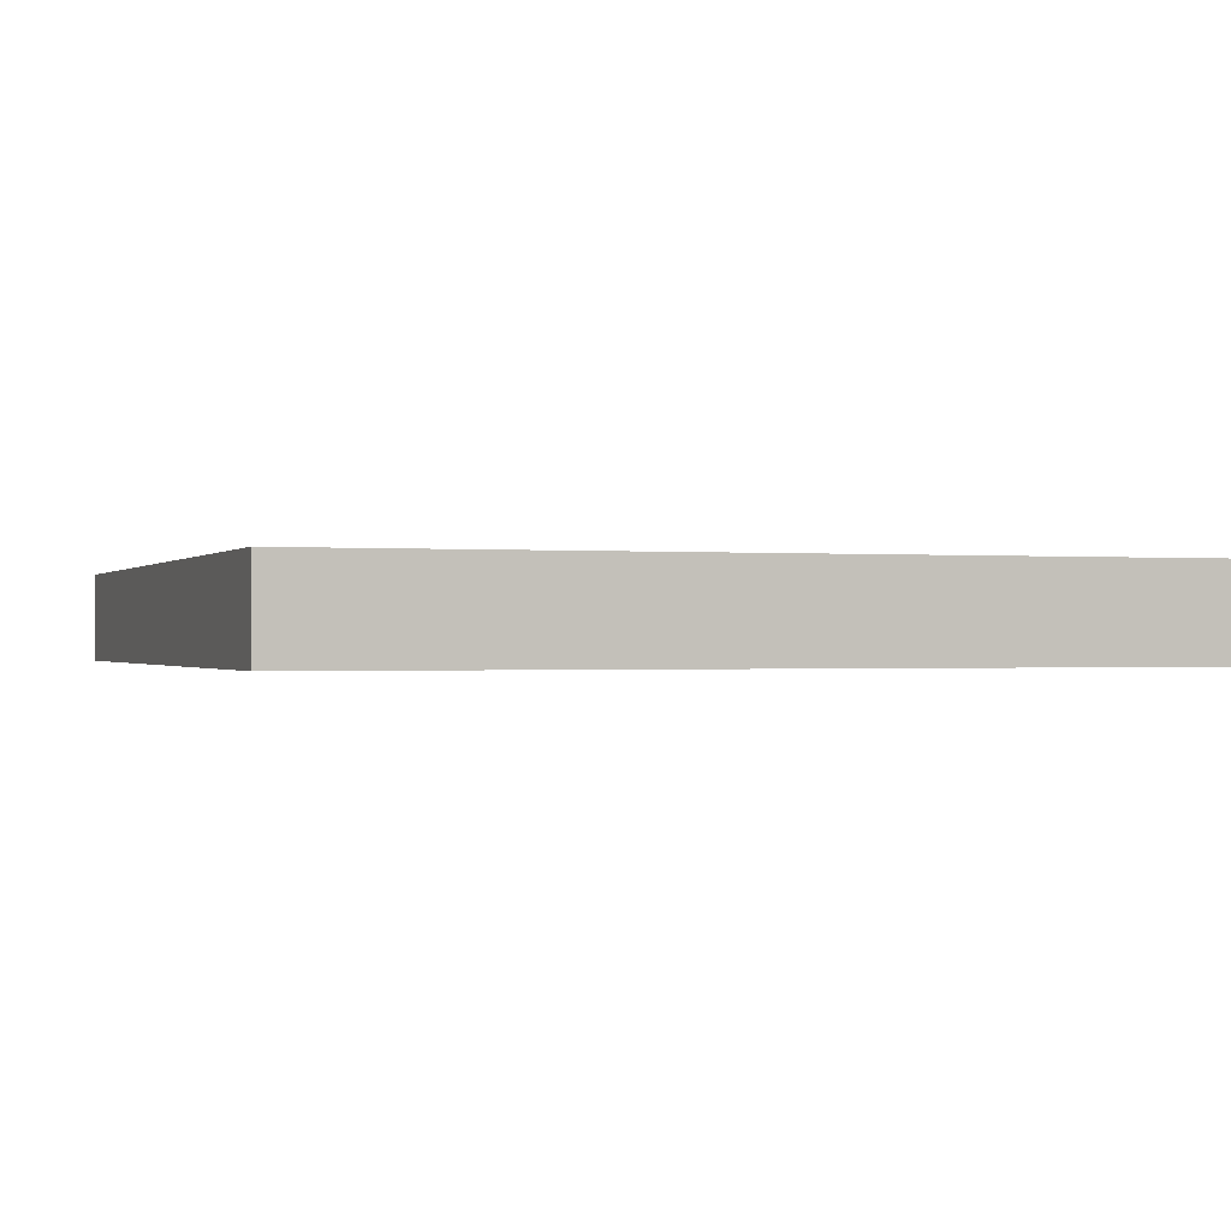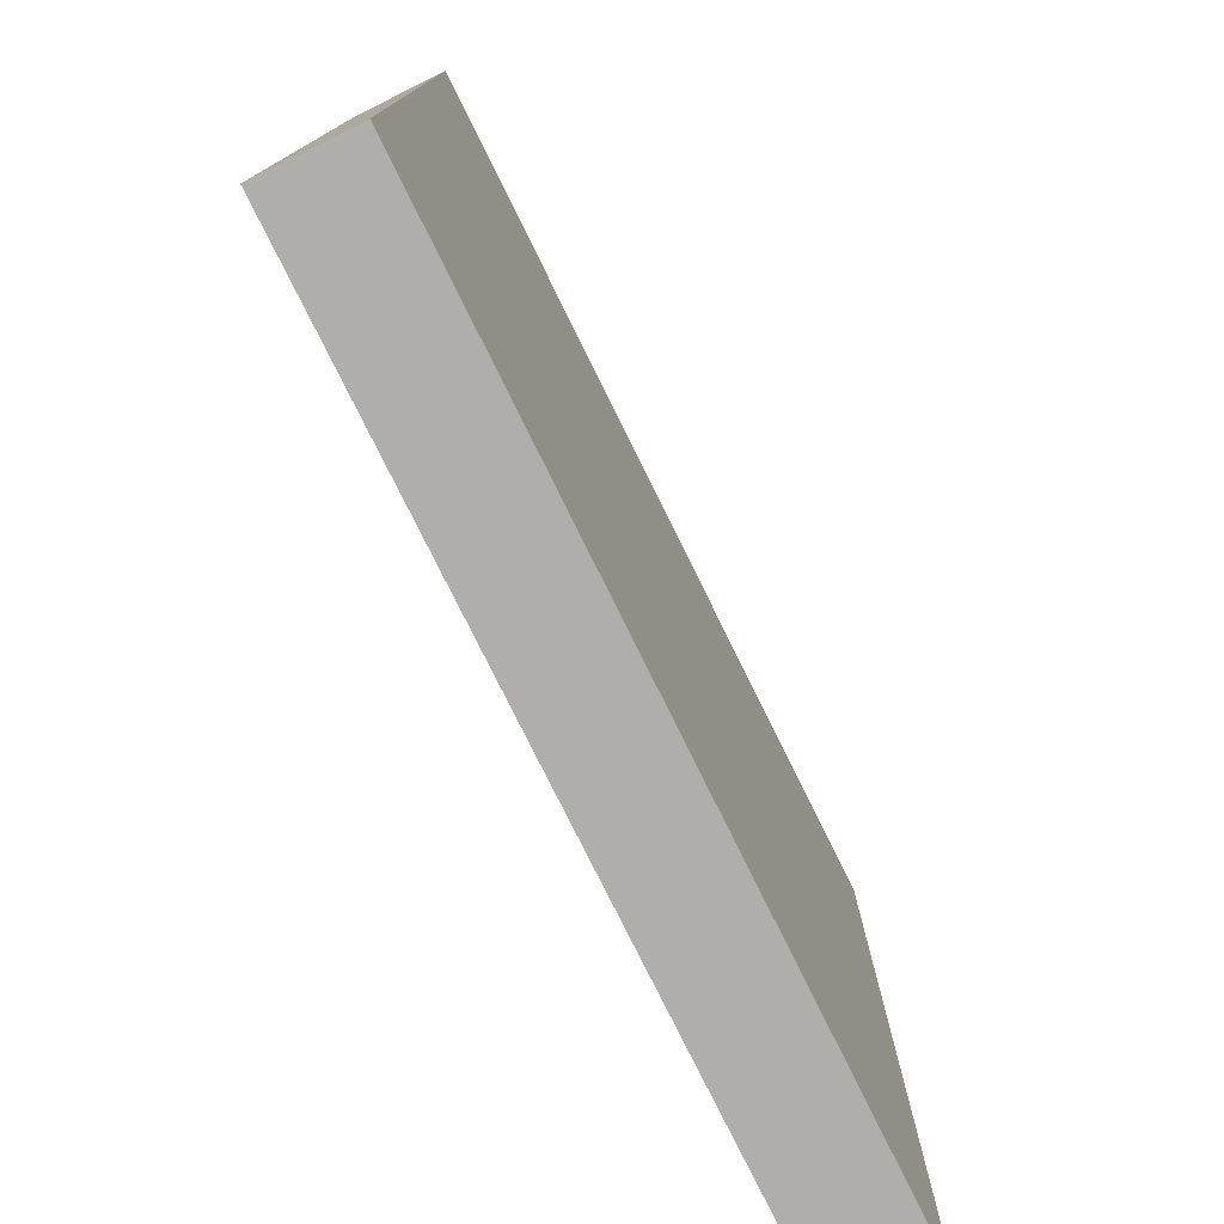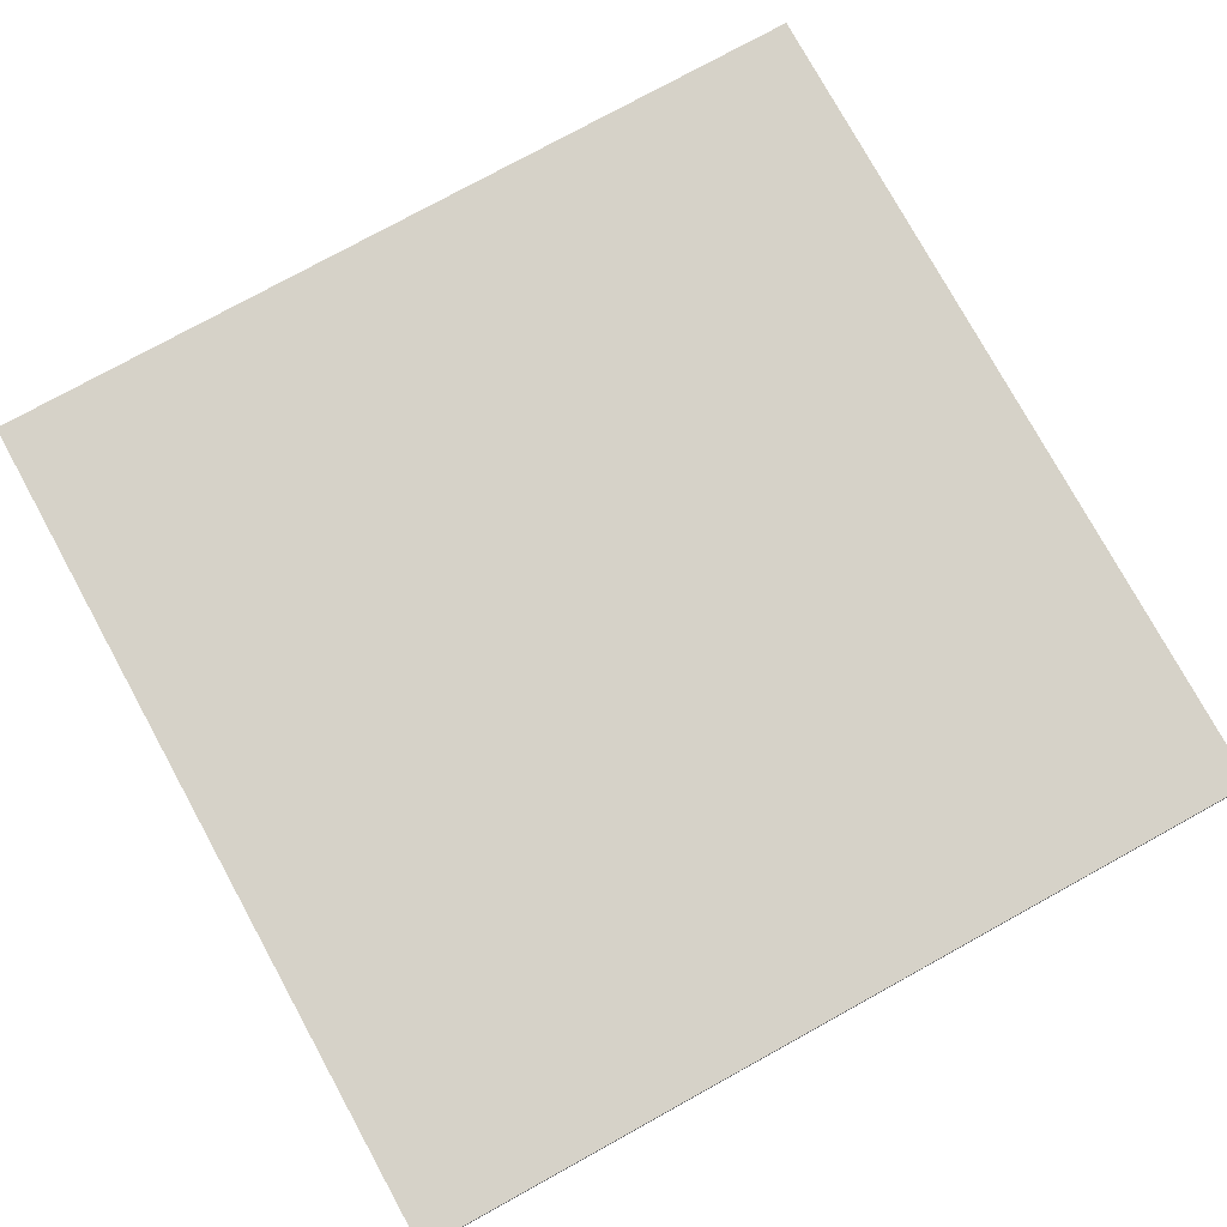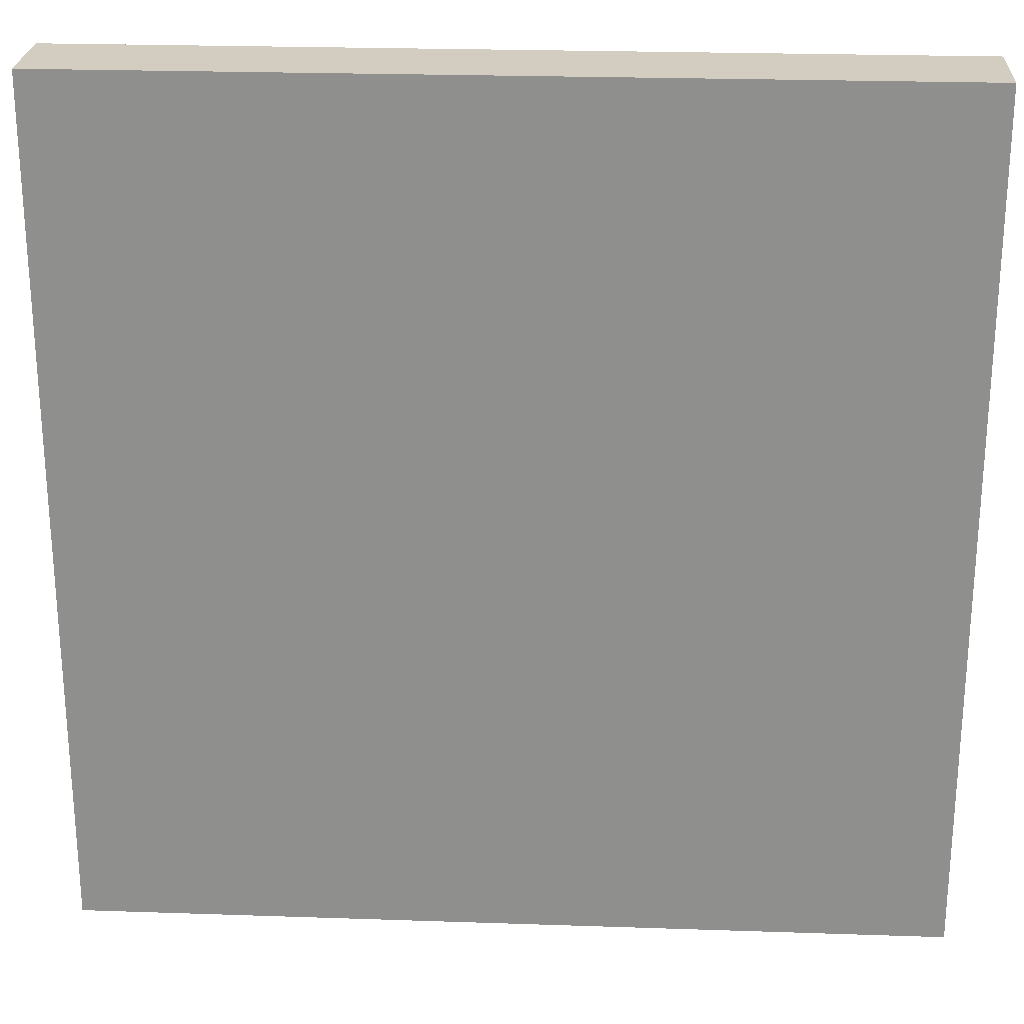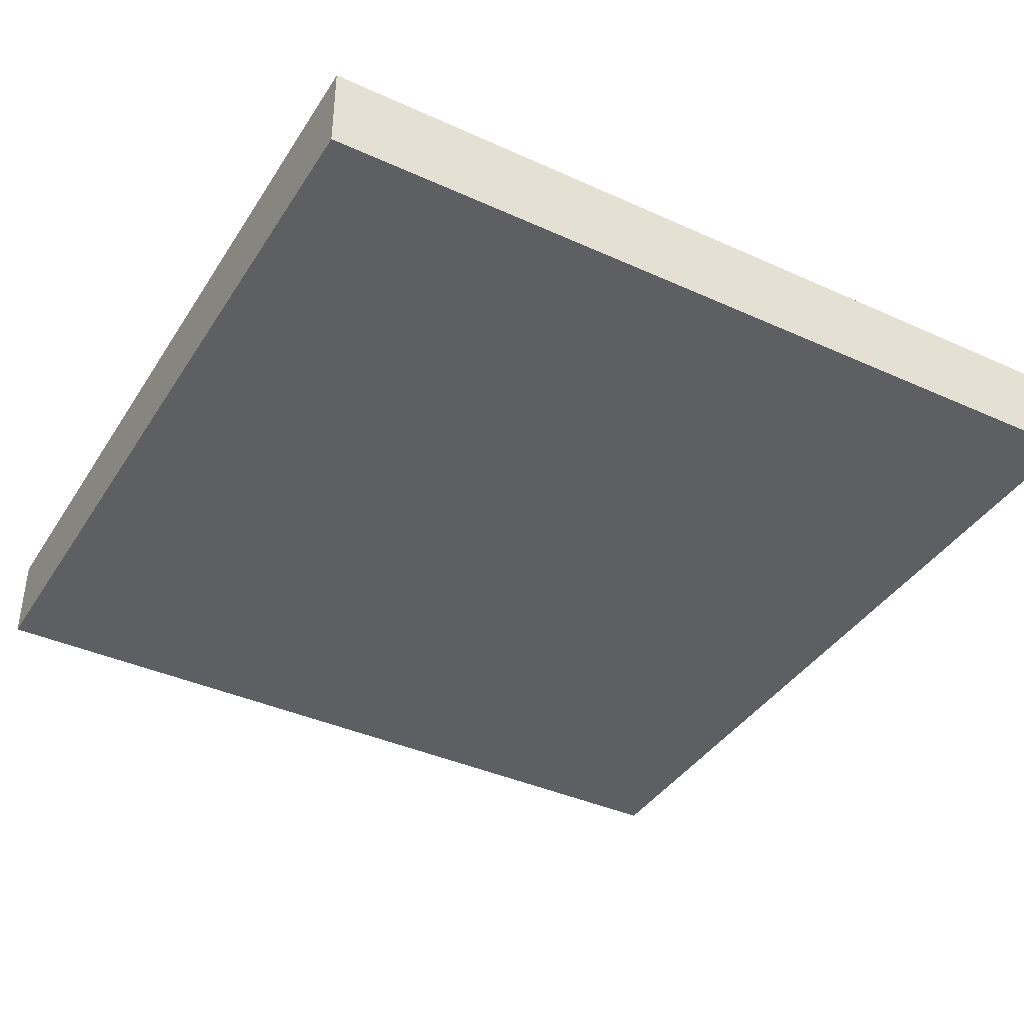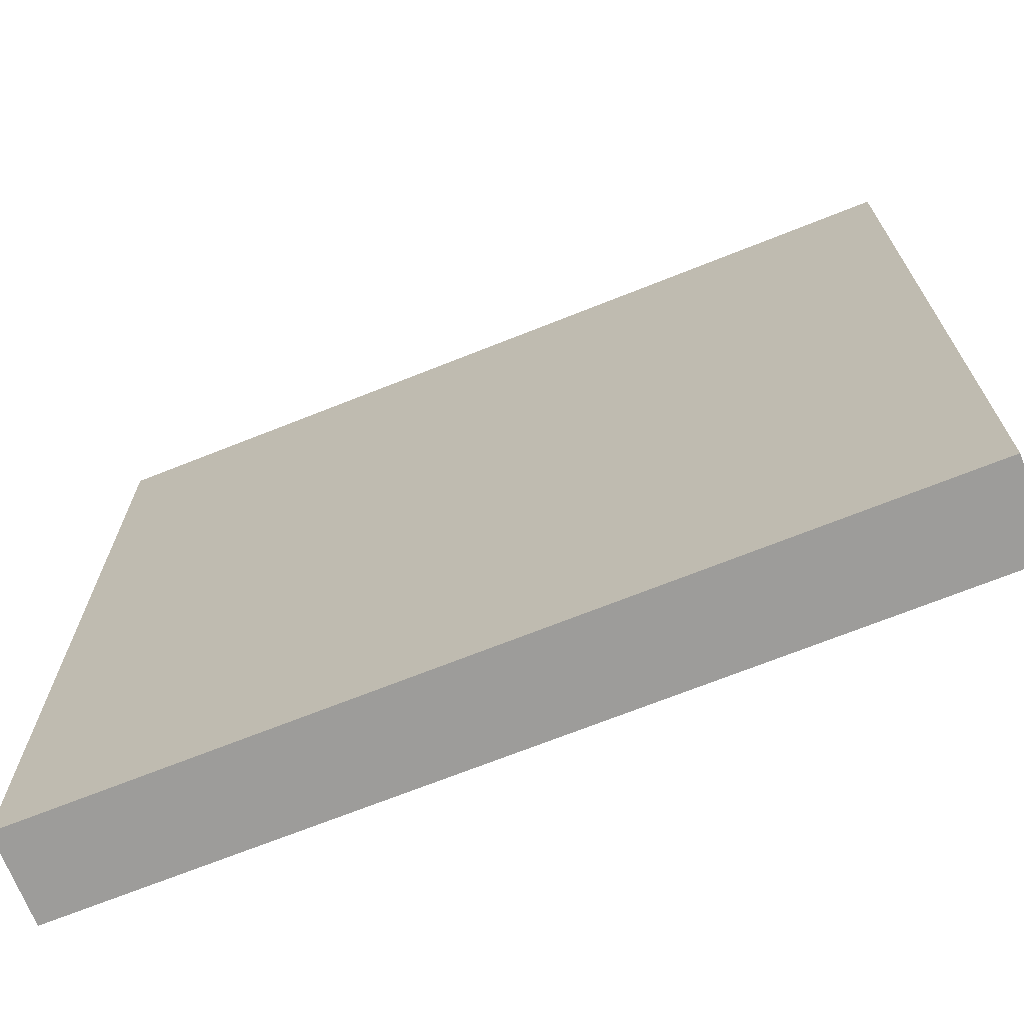
<metadata>
{"format":"obj","ext":"obj","renderer":"f3d","projection":"perspective","resolution":1024,"background":"white","views":[{"elev":-0.5,"azim":70.8,"up":"+Y"},{"elev":-77.8,"azim":-63.7,"up":"+Z"},{"elev":77.6,"azim":-118.8,"up":"+Y"},{"elev":24.4,"azim":3.2,"up":"+Z"},{"elev":-39.5,"azim":-119.4,"up":"+Y"},{"elev":-70.3,"azim":21.7,"up":"+Z"}]}
</metadata>
<code>
o Door_low_Cube.013
v 0.19 0.11 0.19
v 0.19 0.15 0.19
v -0.19 0.15 0.19
v -0.19 0.11 0.19
v 0.19 0.15 -0.19
v 0.19 0.11 -0.19
v -0.19 0.15 -0.19
v -0.19 0.11 -0.19
f 1 2 3 4
f 5 2 1 6
f 3 7 8 4
f 6 1 4 8
f 8 7 5 6
f 7 3 2 5

</code>
